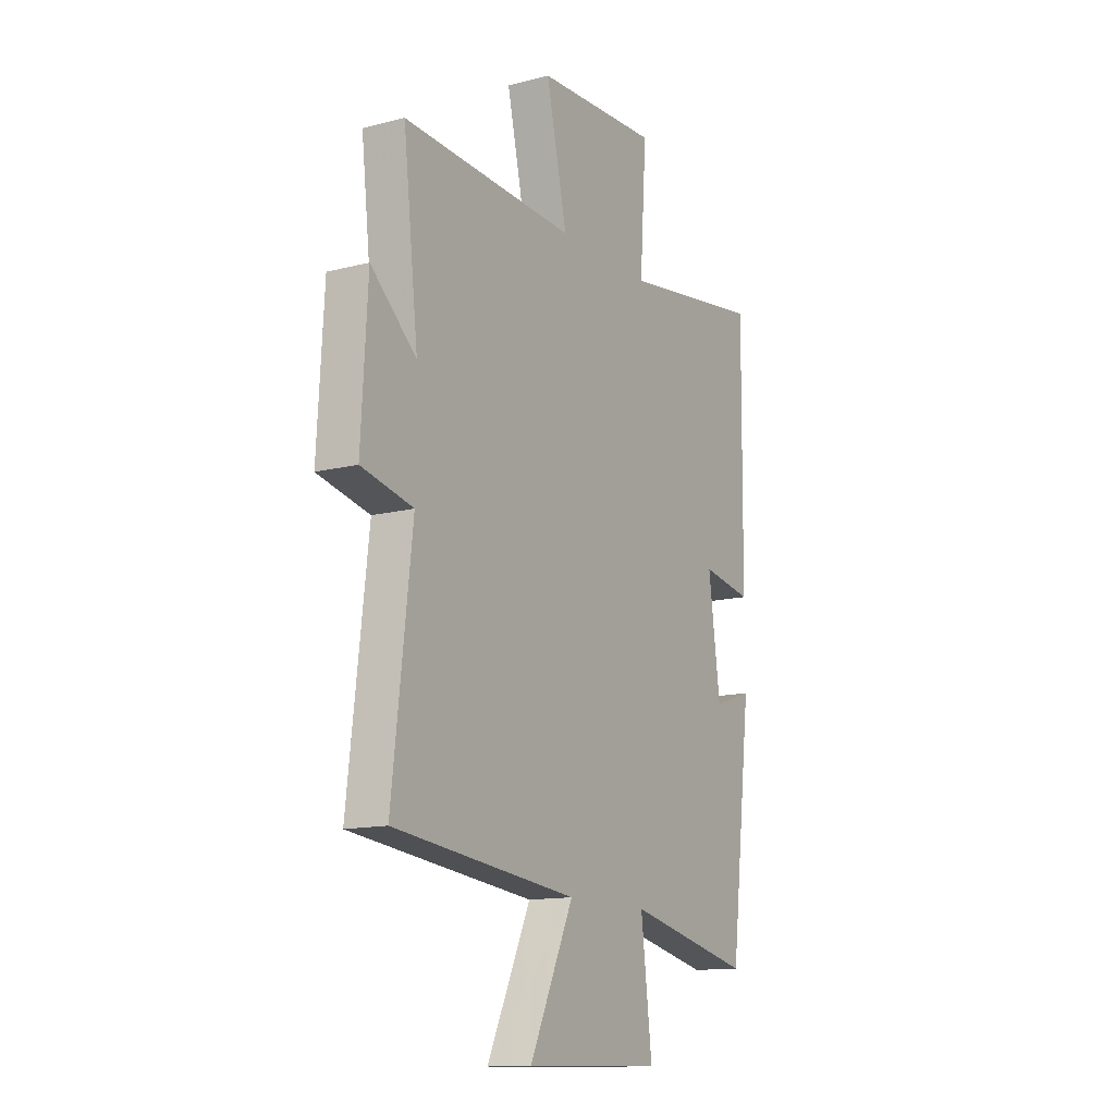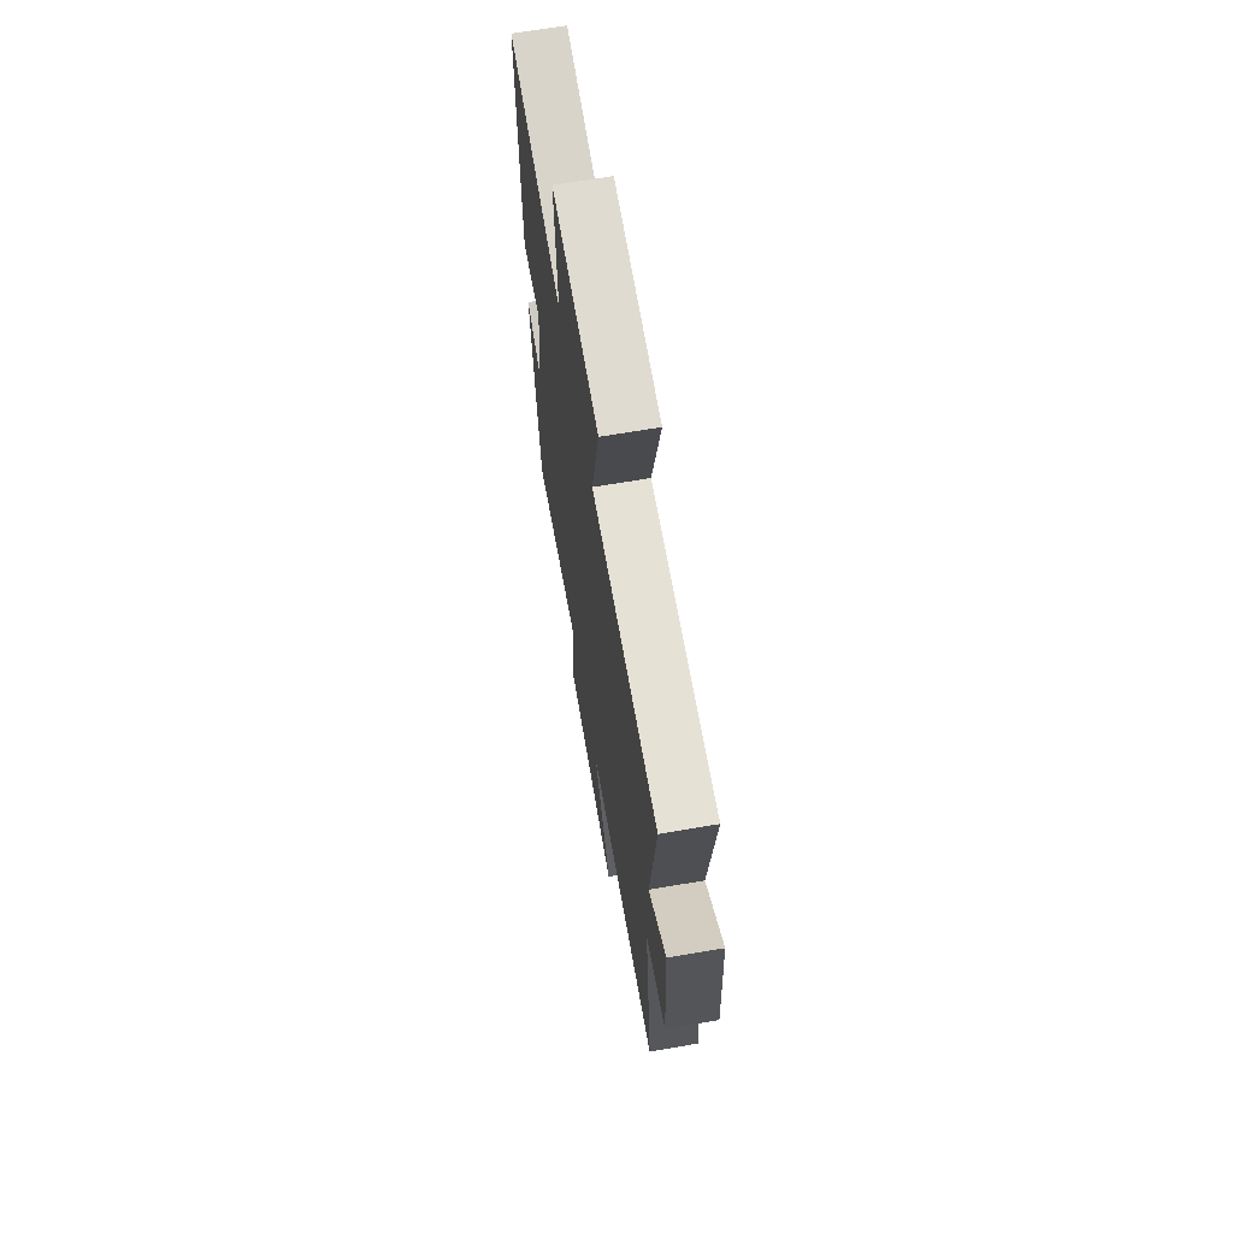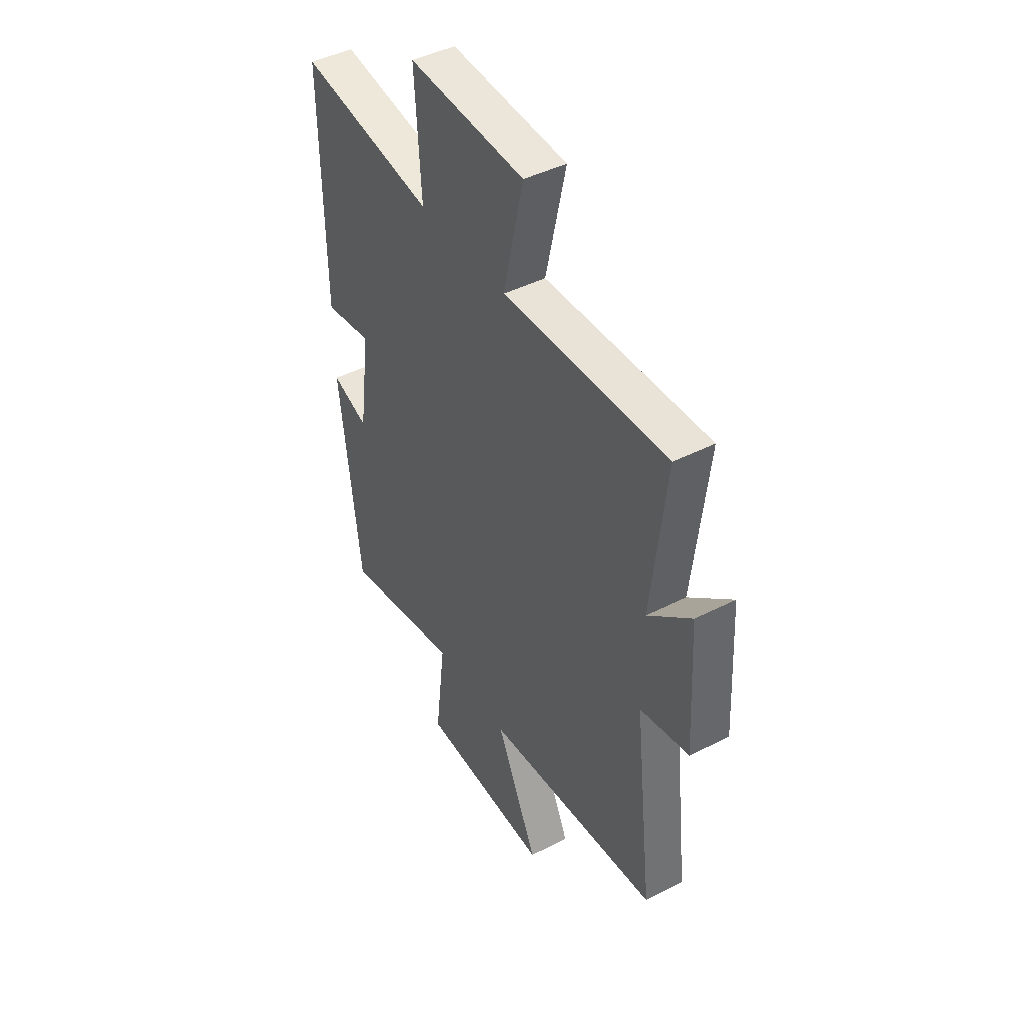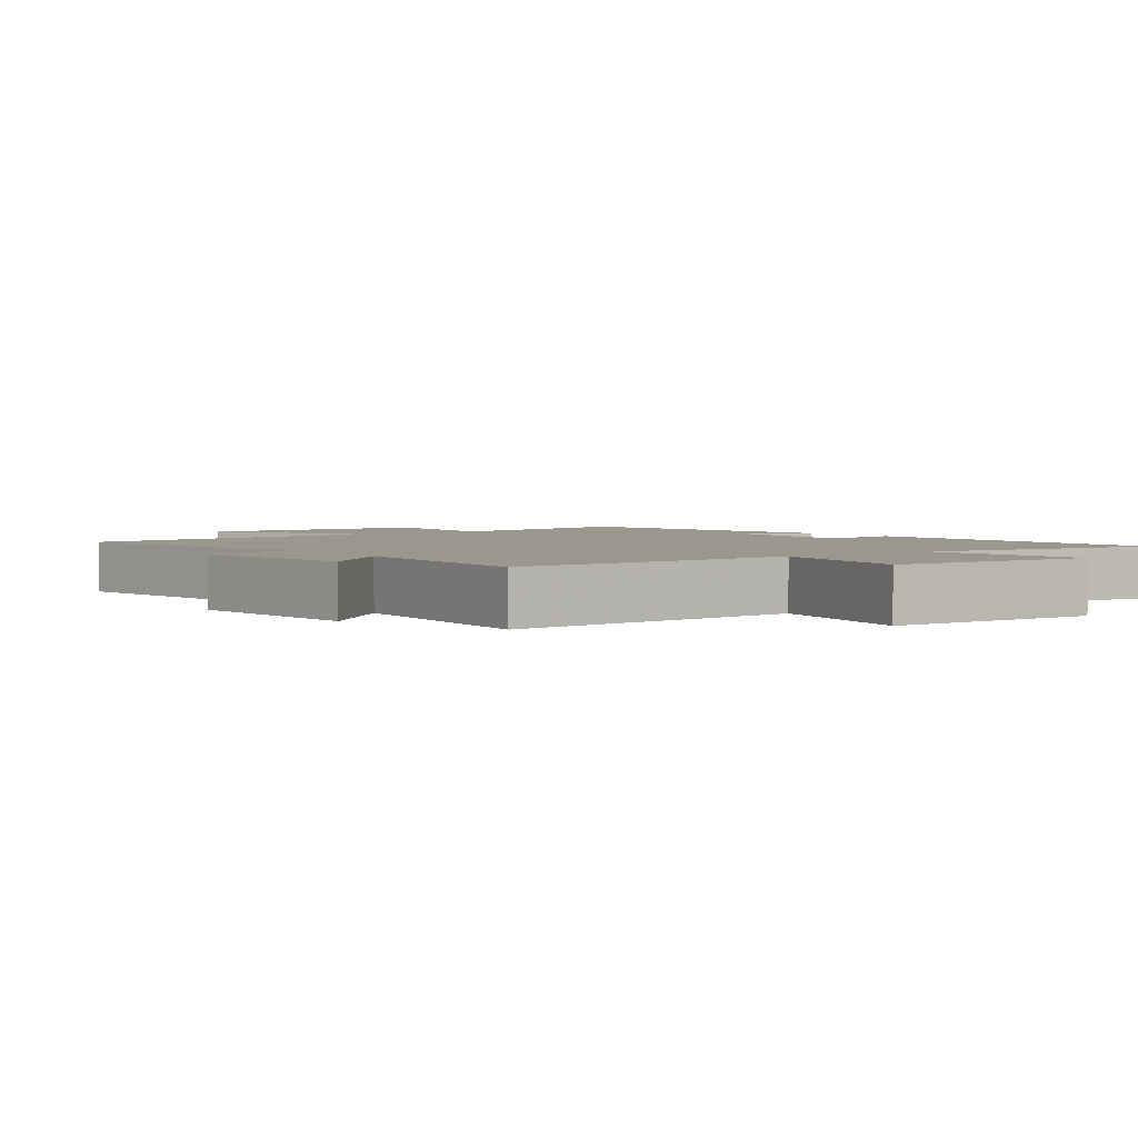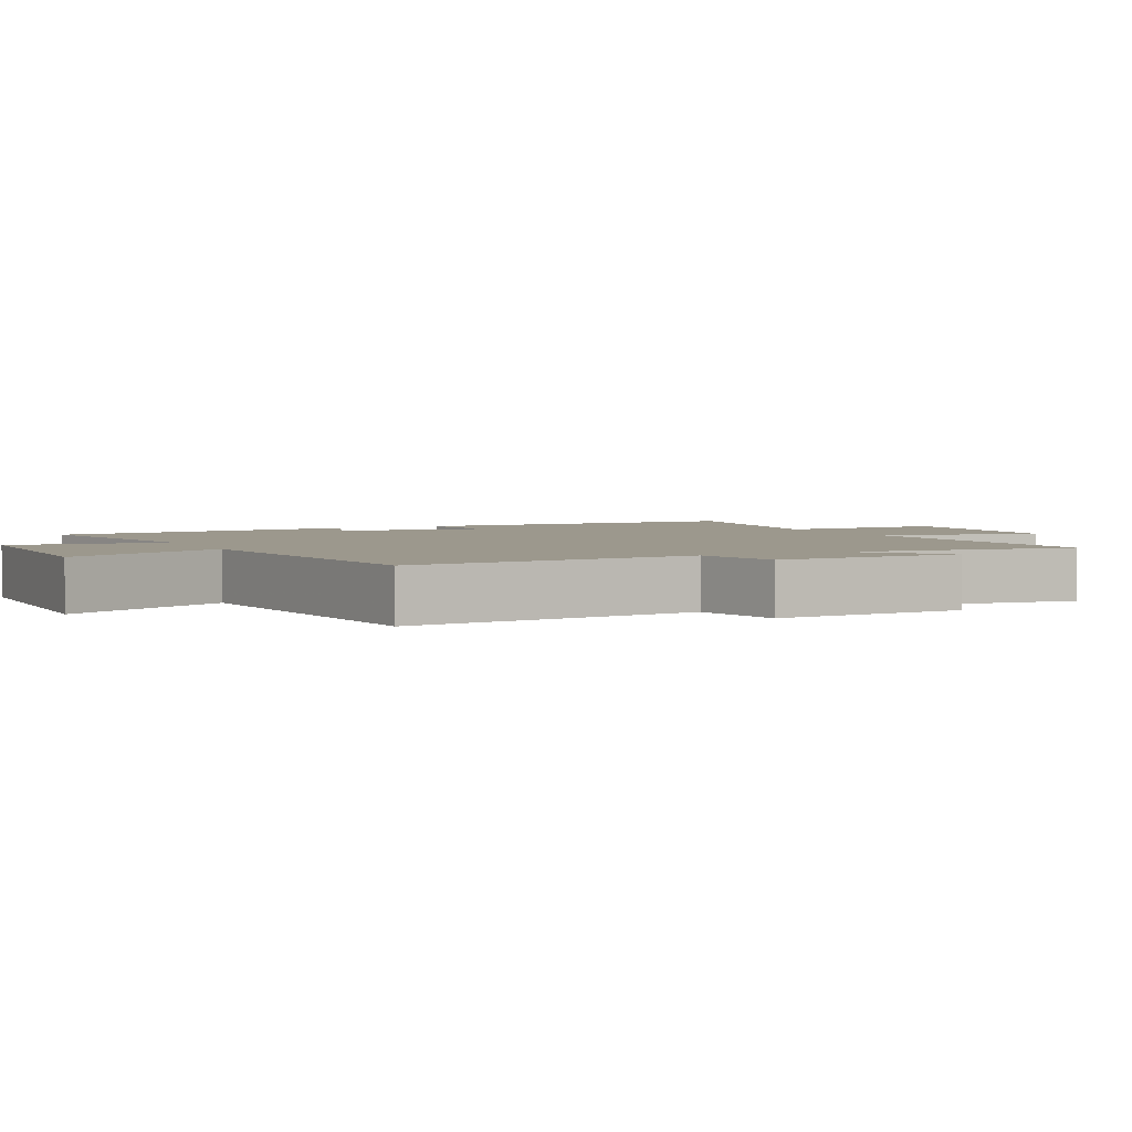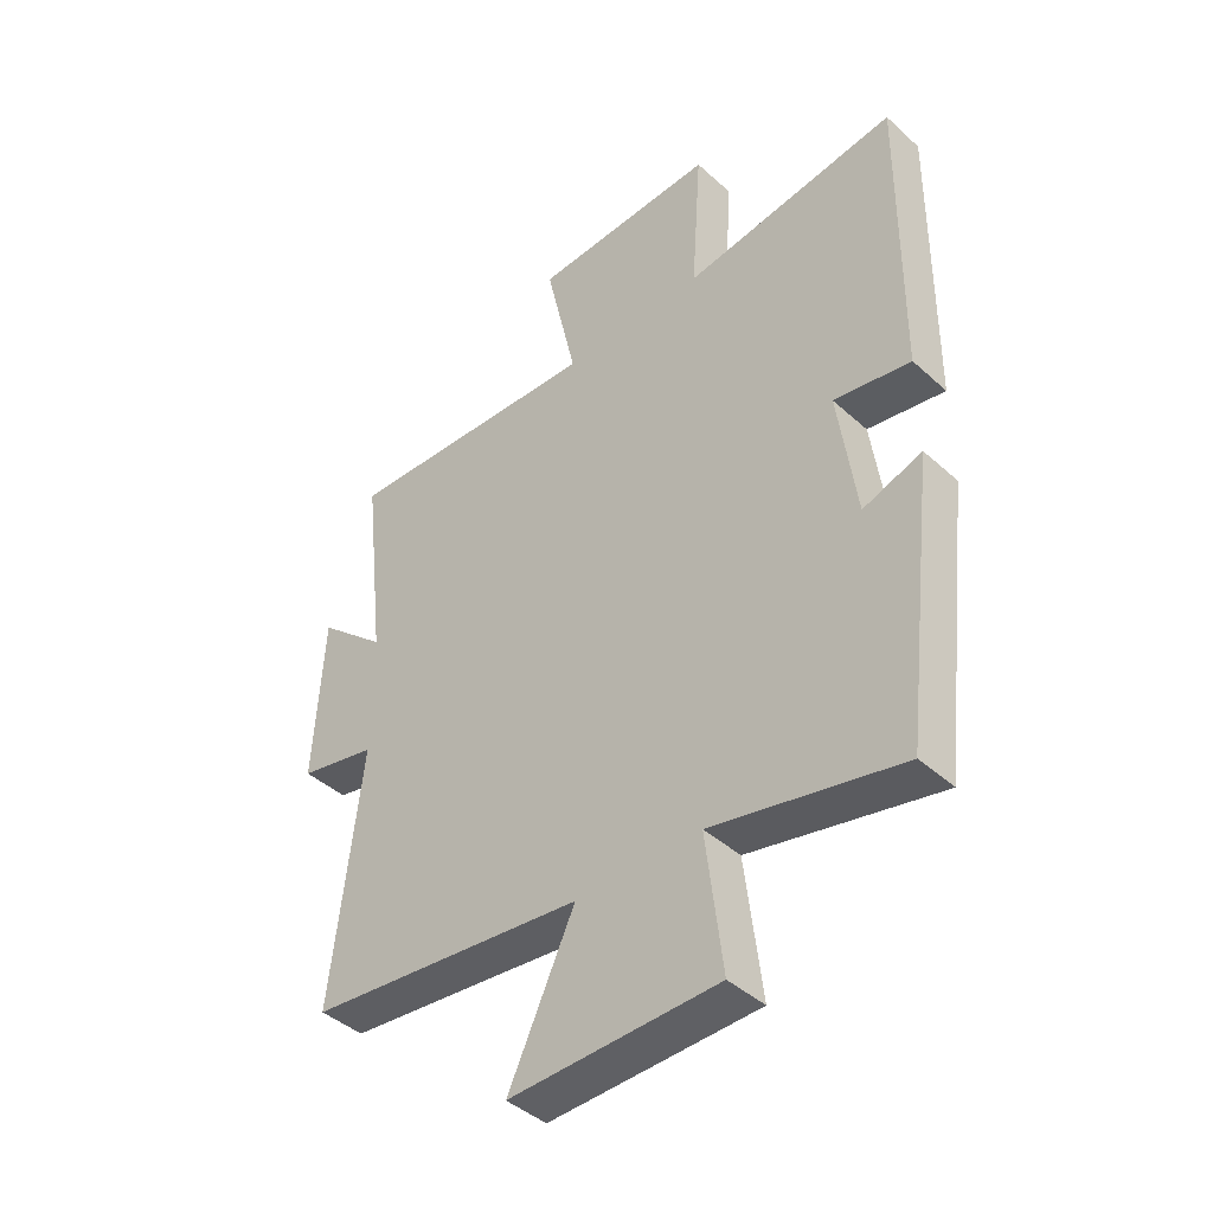
<metadata>
{"format":"obj","ext":"obj","renderer":"f3d","projection":"perspective","resolution":1024,"background":"white","views":[{"elev":-13.4,"azim":-59.8,"up":"+Z"},{"elev":67.4,"azim":-99.7,"up":"+Z"},{"elev":44.7,"azim":-120.6,"up":"+Z"},{"elev":2.7,"azim":-37.1,"up":"+Y"},{"elev":3.1,"azim":-115.9,"up":"+Y"},{"elev":-42.8,"azim":43.1,"up":"+Z"}]}
</metadata>
<code>
v 0.445 0.07 -0.57
v 0.127 0.07 -0.5
v 0.155 0.07 -0.73
v -0.195 0.07 -0.738
v -0.083 0.07 -0.5
v -0.55 0.07 -0.448
v -0.5 0.07 -0.021
v -0.631 0.07 0.008
v -0.615 0.07 0.288
v -0.5 0.07 0.187
v -0.538 0.07 0.522
v -0.099 0.07 0.5
v -0.152 0.07 0.737
v 0.16 0.07 0.751
v 0.143 0.07 0.5
v 0.505 0.07 0.553
v 0.5 0.07 0.05
v 0.371 0.07 0.072
v 0.401 0.07 -0.148
v 0.5 0.07 -0.114
v 0.445 0 -0.57
v 0.127 0 -0.5
v 0.155 0 -0.73
v -0.195 0 -0.738
v -0.083 0 -0.5
v -0.55 0 -0.448
v -0.5 0 -0.021
v -0.631 0 0.008
v -0.615 0 0.288
v -0.5 0 0.187
v -0.538 0 0.522
v -0.099 0 0.5
v -0.152 0 0.737
v 0.16 0 0.751
v 0.143 0 0.5
v 0.505 0 0.553
v 0.5 0 0.05
v 0.371 0 0.072
v 0.401 0 -0.148
v 0.5 0 -0.114
f 19 20 1 2
f 18 19 2
f 15 16 17 18
f 15 18 2
f 12 13 14 15
f 12 15 2
f 12 2 3
f 11 12 3
f 10 11 3
f 7 8 9 10
f 7 10 3
f 5 6 7
f 5 7 3
f 3 4 5
f 22 21 40 39
f 22 39 38
f 38 37 36 35
f 22 38 35
f 35 34 33 32
f 22 35 32
f 23 22 32
f 23 32 31
f 23 31 30
f 30 29 28 27
f 23 30 27
f 27 26 25
f 23 27 25
f 25 24 23
f 1 21 22 2
f 2 22 23 3
f 3 23 24 4
f 4 24 25 5
f 5 25 26 6
f 6 26 27 7
f 7 27 28 8
f 8 28 29 9
f 9 29 30 10
f 10 30 31 11
f 11 31 32 12
f 12 32 33 13
f 13 33 34 14
f 14 34 35 15
f 15 35 36 16
f 16 36 37 17
f 17 37 38 18
f 18 38 39 19
f 19 39 40 20
f 20 40 21 1

</code>
